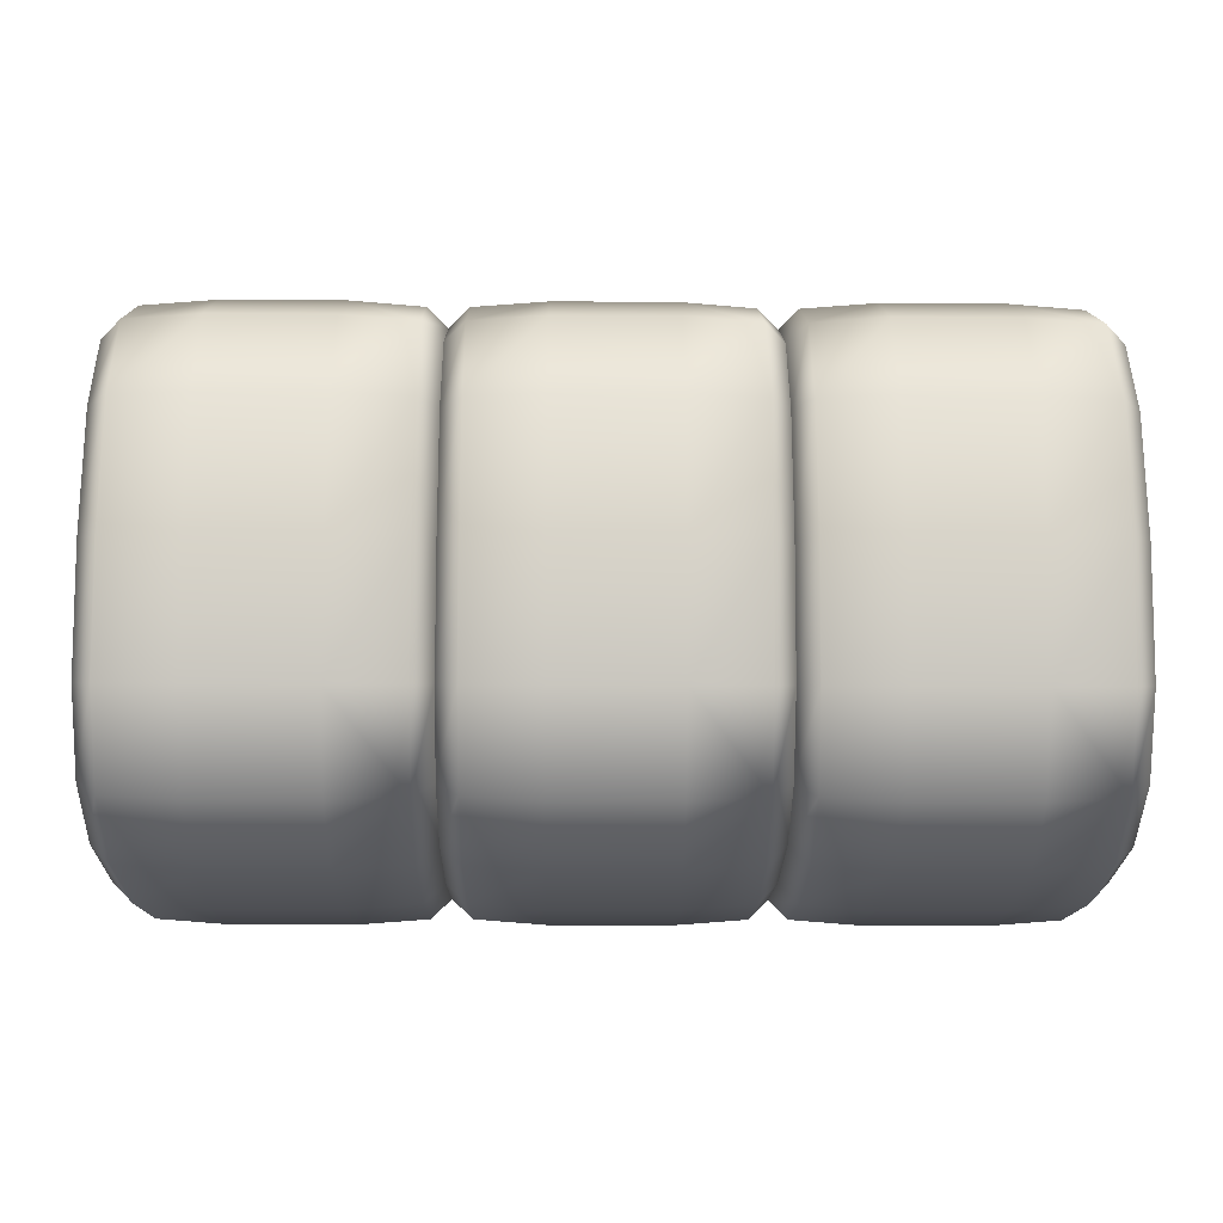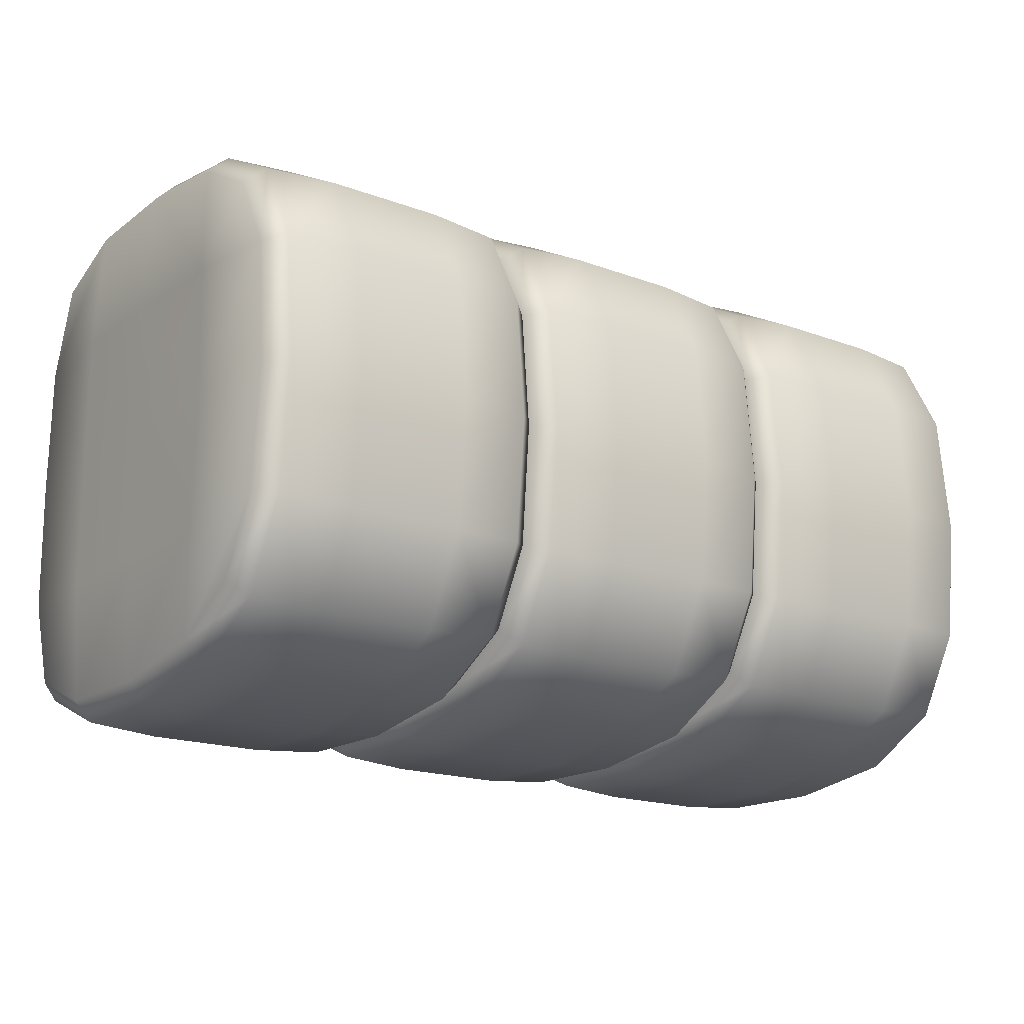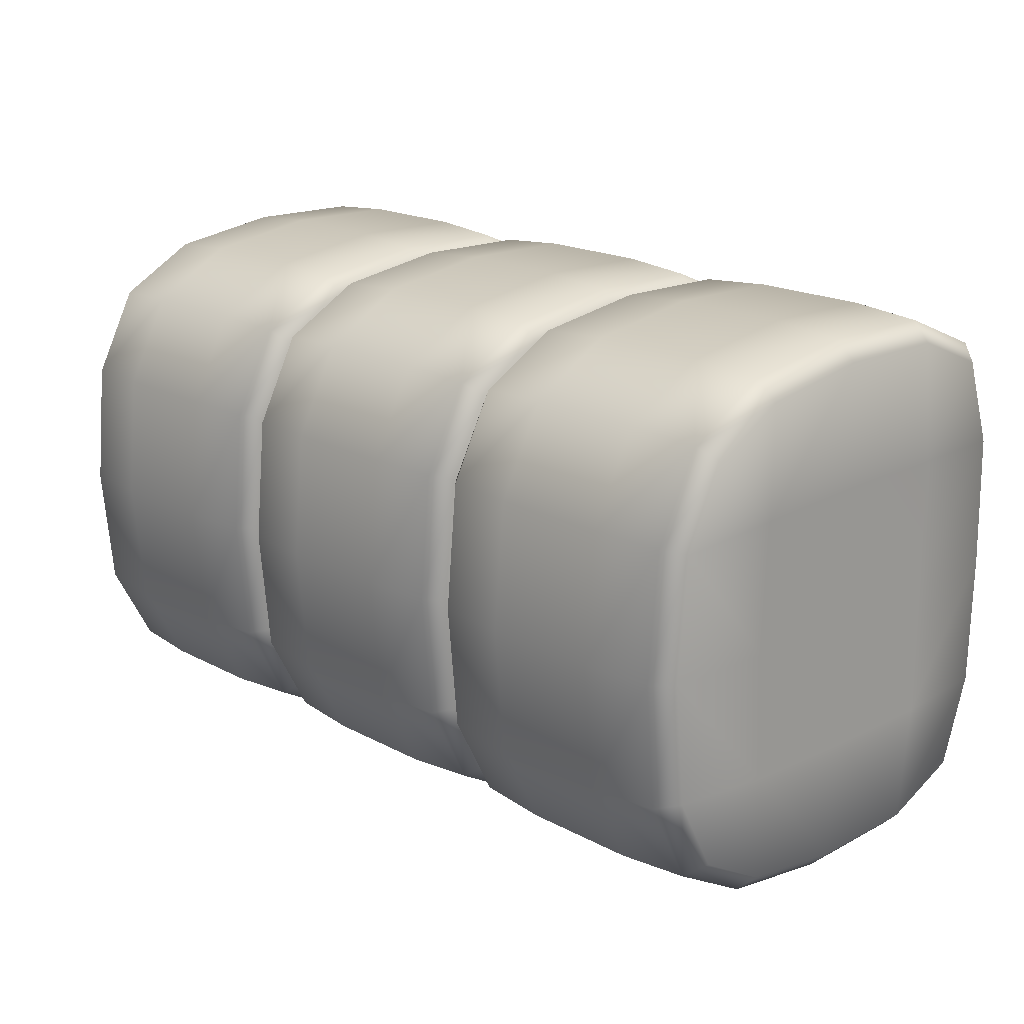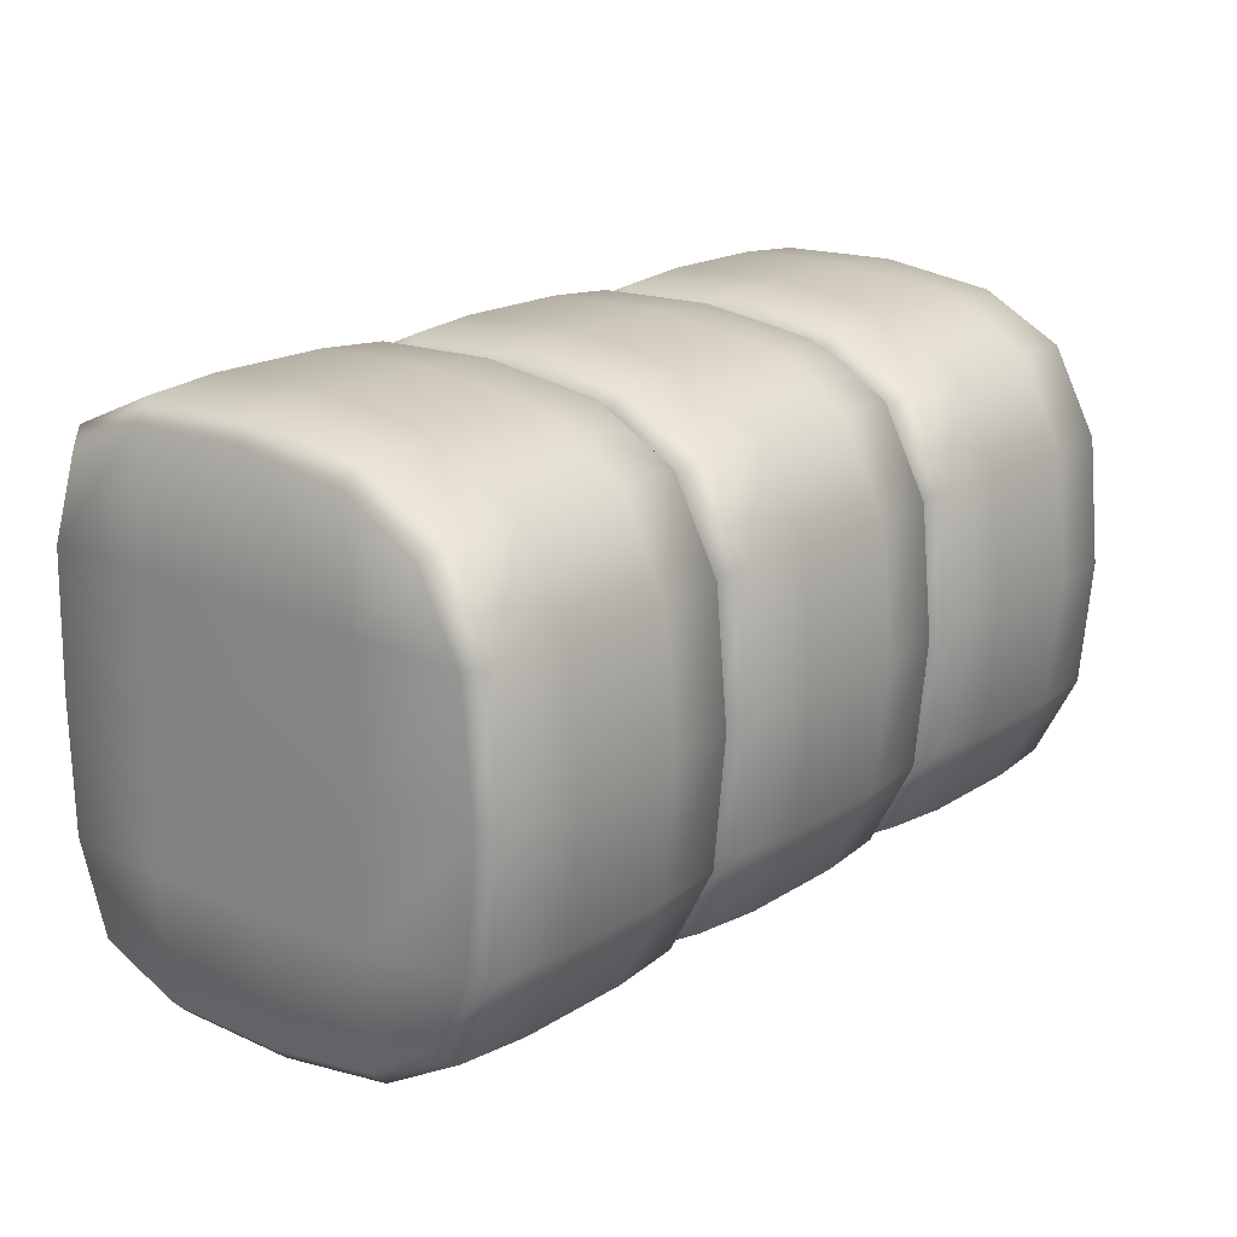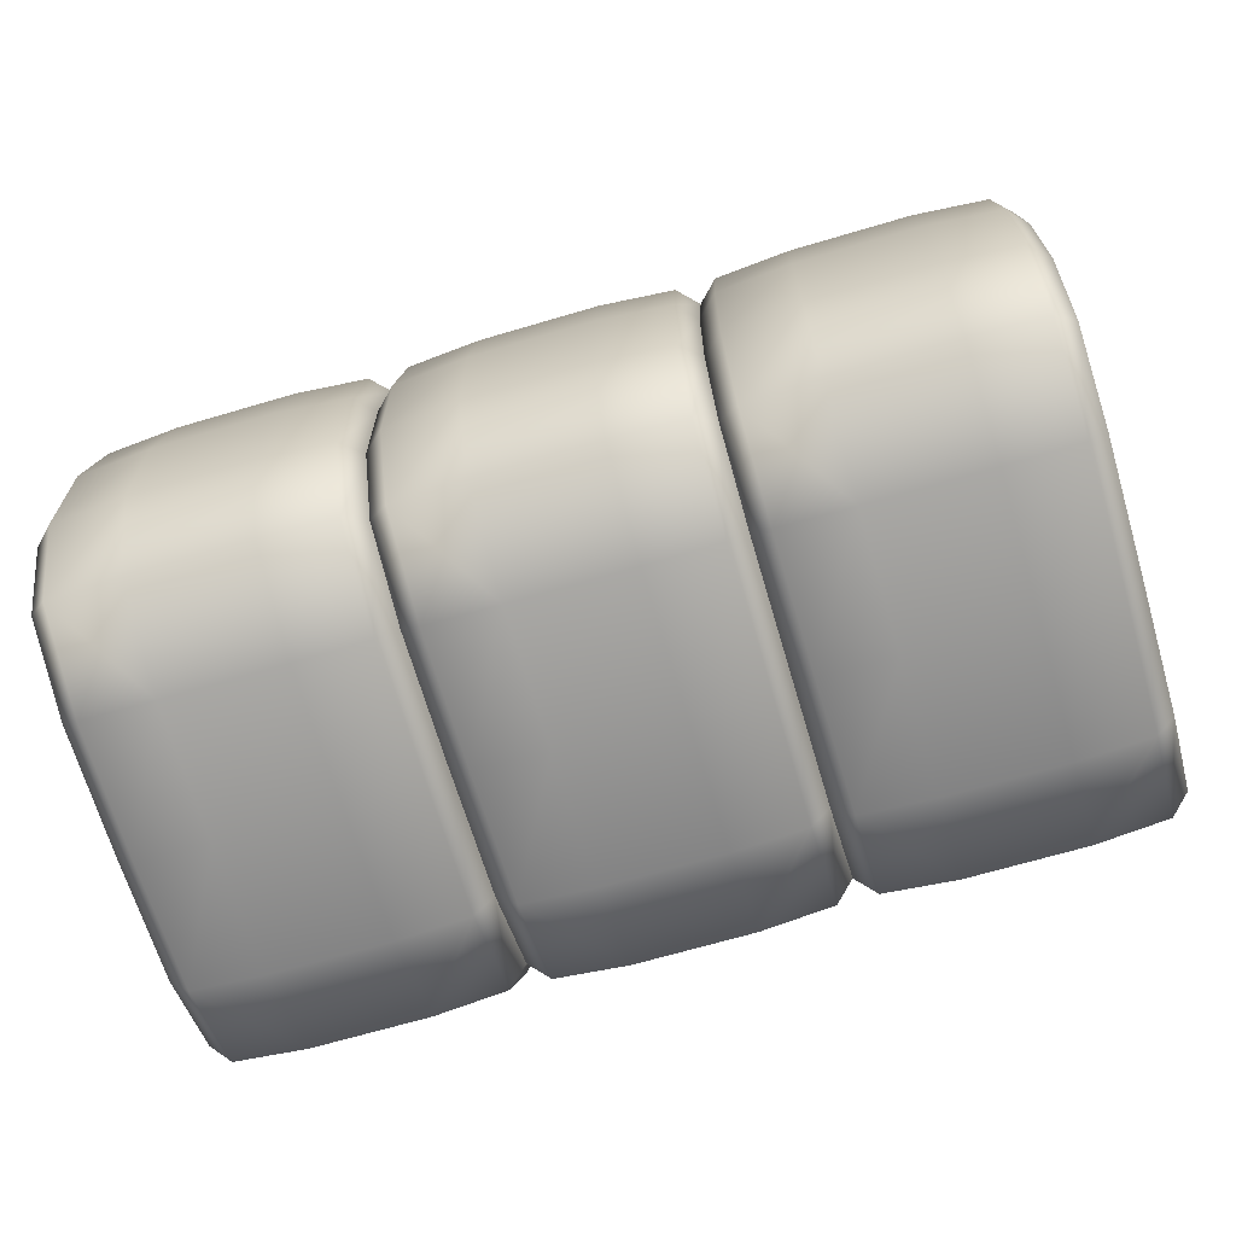
<metadata>
{"format":"obj","ext":"obj","renderer":"f3d","projection":"perspective","resolution":1024,"background":"white","views":[{"elev":-14.6,"azim":179.2,"up":"+Z"},{"elev":-17.8,"azim":143.9,"up":"+Z"},{"elev":18.6,"azim":-134.3,"up":"+Z"},{"elev":18.4,"azim":129.5,"up":"+Z"},{"elev":-68.2,"azim":-163.5,"up":"+Y"}]}
</metadata>
<code>
g delete16:default1
v 0.3238 -0.3636 0.7957
v 0.3823 -0.351 0.741
v 0.3822 -0.6867 4e-06
v 0.3238 -0.743 7e-06
v 0.3822 -0.351 -0.741
v 0.3237 -0.3636 -0.7957
v 0.3822 -0.0054 -0.7463
v 0.3237 -0.002362 -0.8024
v 0.3238 -0.002362 0.8024
v 0.3823 -0.0054 0.7463
v 0.3238 0.3426 0.7524
v 0.3823 0.327 0.6985
v -0.502 0.6581 -0.3553
v -0.5021 0.5397 -0.5784
v -0.4455 0.7125 -0.369
v -0.4455 0.5819 -0.6198
v -0.4455 -0.6282 0.6839
v -0.4455 -0.7315 0.396
v -0.502 -0.5858 0.6433
v -0.502 -0.6765 0.3843
v -0.2333 0.7284 0.3731
v -0.2332 0.5942 0.632
v -0.2333 0.7627 3.9e-05
v -0.2333 0.7284 -0.373
v -0.2333 0.5942 -0.6319
v -0.2333 -0.7594 3.9e-05
v -0.2333 -0.7476 0.3995
v -0.2332 -0.6406 0.6958
v -0.2333 -0.6406 -0.6957
v -0.2333 -0.7476 -0.3994
v -0.2333 -0.3673 -0.8117
v -0.2333 -0.001473 -0.8188
v -0.2333 0.3472 -0.7681
v -0.2332 -0.3673 0.8118
v -0.2332 -0.001473 0.8189
v -0.2332 0.3472 0.7682
v -0.4455 0.5819 0.6199
v -0.4455 0.3426 0.7524
v -0.502 0.5397 0.5785
v -0.502 0.327 0.6985
v -0.502 0.6581 0.3554
v -0.4455 0.7125 0.3691
v -0.502 0.69 5.5e-05
v -0.4455 0.7462 5.1e-05
v -0.4455 -0.743 5.1e-05
v -0.502 -0.6867 5.5e-05
v -0.4455 -0.7315 -0.3959
v -0.502 -0.6765 -0.3841
v -0.4455 -0.6282 -0.6838
v -0.5021 -0.5858 -0.6432
v -0.4455 -0.3636 -0.7956
v -0.5021 -0.351 -0.741
v -0.4455 -0.002362 -0.8024
v -0.5021 -0.0054 -0.7462
v -0.4455 0.3426 -0.7523
v -0.5021 0.327 -0.6984
v -0.502 -0.351 0.7411
v -0.4455 -0.3636 0.7958
v -0.502 -0.0054 0.7463
v -0.4455 -0.002362 0.8025
v 0.3823 0.6581 0.3553
v 0.3823 0.5397 0.5785
v 0.3238 0.7125 0.369
v 0.3238 0.5819 0.6199
v 0.3822 -0.6765 -0.3842
v 0.3822 -0.5858 -0.6432
v 0.3237 -0.7315 -0.396
v 0.3237 -0.6282 -0.6838
v 0.1115 0.7627 2e-05
v 0.1116 0.7284 0.3731
v 0.1116 0.5942 0.632
v 0.1115 0.5942 -0.632
v 0.1115 0.7284 -0.373
v 0.1116 -0.7476 0.3994
v 0.1116 -0.6406 0.6958
v 0.1115 -0.7594 2e-05
v 0.1115 -0.7476 -0.3994
v 0.1115 -0.6406 -0.6957
v 0.1115 -0.3673 -0.8117
v 0.1115 -0.001473 -0.8189
v 0.1115 0.3472 -0.7681
v 0.1116 -0.3673 0.8117
v 0.1116 -0.001473 0.8189
v 0.1116 0.3472 0.7682
v 0.3238 0.7462 7e-06
v 0.3822 0.69 4e-06
v 0.3237 0.7125 -0.369
v 0.3822 0.6581 -0.3553
v 0.3237 0.5819 -0.6198
v 0.3822 0.5397 -0.5785
v 0.3237 0.3426 -0.7524
v 0.3822 0.327 -0.6985
v 0.3238 -0.7315 0.396
v 0.3238 -0.6282 0.6839
v 0.3823 -0.6765 0.3842
v 0.3823 -0.5858 0.6432
v -1.401 0.3504 -0.3767
v -1.401 0.3681 0.000106
v -1.401 0.3504 0.3769
v -1.401 -0.007018 -0.3889
v -1.401 0.001637 0.000106
v -1.401 -0.007018 0.3891
v -1.401 -0.3657 -0.391
v -1.401 -0.3648 0.000106
v -1.401 -0.3657 0.3912
v -0.5585 -0.3636 0.7958
v -0.5585 -0.743 5.8e-05
v -0.5586 -0.3636 -0.7956
v -0.5586 -0.002362 -0.8024
v -0.5585 -0.002362 0.8025
v -0.5585 0.3426 0.7524
v -1.384 0.6581 -0.3552
v -1.384 0.5397 -0.5784
v -1.328 0.7125 -0.3689
v -1.328 0.5819 -0.6197
v -1.328 -0.6282 0.684
v -1.328 -0.7315 0.3961
v -1.384 -0.5858 0.6433
v -1.384 -0.6765 0.3843
v -1.116 0.7284 0.3731
v -1.116 0.5942 0.6321
v -1.116 0.7627 9e-05
v -1.116 0.7284 -0.3729
v -1.116 0.5942 -0.6319
v -1.116 -0.7594 9e-05
v -1.116 -0.7476 0.3995
v -1.116 -0.6406 0.6958
v -1.116 -0.6406 -0.6957
v -1.116 -0.7476 -0.3993
v -1.116 -0.3673 -0.8116
v -1.116 -0.001473 -0.8188
v -1.116 0.3472 -0.7681
v -1.116 -0.3673 0.8118
v -1.116 -0.001473 0.819
v -1.116 0.3472 0.7682
v -1.328 0.5819 0.62
v -1.328 0.3426 0.7525
v -1.384 0.5397 0.5786
v -1.384 0.327 0.6986
v -1.384 0.6581 0.3554
v -1.328 0.7125 0.3691
v -1.384 0.69 0.000105
v -1.328 0.7462 0.000102
v -1.328 -0.743 0.000102
v -1.384 -0.6867 0.000105
v -1.328 -0.7315 -0.3959
v -1.384 -0.6765 -0.3841
v -1.328 -0.6282 -0.6838
v -1.384 -0.5858 -0.6431
v -1.328 -0.3636 -0.7956
v -1.384 -0.351 -0.7409
v -1.328 -0.002362 -0.8023
v -1.384 -0.0054 -0.7462
v -1.328 0.3426 -0.7523
v -1.384 0.327 -0.6984
v -1.384 -0.351 0.7411
v -1.328 -0.3636 0.7958
v -1.384 -0.0054 0.7464
v -1.328 -0.002362 0.8025
v -0.5585 0.7125 0.3691
v -0.5585 0.5819 0.6199
v -0.5586 -0.7315 -0.3959
v -0.5586 -0.6282 -0.6838
v -0.7708 0.7627 7e-05
v -0.7707 0.7284 0.3731
v -0.7707 0.5942 0.632
v -0.7708 0.5942 -0.6319
v -0.7708 0.7284 -0.373
v -0.7707 -0.7476 0.3995
v -0.7707 -0.6406 0.6958
v -0.7708 -0.7594 7e-05
v -0.7708 -0.7476 -0.3993
v -0.7708 -0.6406 -0.6957
v -0.7708 -0.3673 -0.8116
v -0.7708 -0.001473 -0.8188
v -0.7708 0.3472 -0.7681
v -0.7707 -0.3673 0.8118
v -0.7707 -0.001473 0.8189
v -0.7707 0.3472 0.7682
v -0.5585 0.7462 5.8e-05
v -0.5586 0.7125 -0.369
v -0.5586 0.5819 -0.6198
v -0.5586 0.3426 -0.7523
v -0.5585 -0.7315 0.396
v -0.5585 -0.6282 0.6839
v 1.283 0.3504 0.3768
v 1.283 0.3681 -4.7e-05
v 1.283 0.3504 -0.3769
v 1.283 -0.007018 0.3889
v 1.283 0.001637 -4.7e-05
v 1.283 -0.007018 -0.389
v 1.283 -0.3657 0.3911
v 1.283 -0.3648 -4.7e-05
v 1.283 -0.3657 -0.3912
v 1.21 -0.3636 0.7957
v 1.266 -0.351 0.741
v 1.266 -0.6867 -4.6e-05
v 1.21 -0.743 -4.3e-05
v 1.266 -0.351 -0.7411
v 1.21 -0.3636 -0.7957
v 1.266 -0.0054 -0.7463
v 1.21 -0.002362 -0.8025
v 1.21 -0.002362 0.8024
v 1.266 -0.0054 0.7462
v 1.21 0.3426 0.7523
v 1.266 0.327 0.6984
v 0.4407 0.7125 -0.369
v 0.4407 0.5819 -0.6198
v 0.4408 -0.6282 0.6839
v 0.4407 -0.7315 0.396
v 0.653 0.7284 0.373
v 0.653 0.5942 0.632
v 0.6529 0.7627 -1.1e-05
v 0.6529 0.7284 -0.373
v 0.6529 0.5942 -0.632
v 0.6529 -0.7594 -1.1e-05
v 0.653 -0.7476 0.3994
v 0.653 -0.6406 0.6957
v 0.6529 -0.6406 -0.6958
v 0.6529 -0.7476 -0.3994
v 0.6529 -0.3673 -0.8117
v 0.6529 -0.001473 -0.8189
v 0.6529 0.3472 -0.7682
v 0.653 -0.3673 0.8117
v 0.653 -0.001473 0.8189
v 0.653 0.3472 0.7681
v 0.4408 0.5819 0.6198
v 0.4408 0.3426 0.7524
v 0.4407 0.7125 0.369
v 0.4407 0.7462 1e-06
v 0.4407 -0.743 1e-06
v 0.4407 -0.7315 -0.396
v 0.4407 -0.6282 -0.6839
v 0.4407 -0.3636 -0.7957
v 0.4407 -0.002362 -0.8024
v 0.4407 0.3426 -0.7524
v 0.4408 -0.3636 0.7957
v 0.4408 -0.002362 0.8024
v 1.266 0.6581 0.3553
v 1.266 0.5397 0.5784
v 1.21 0.7125 0.369
v 1.21 0.5819 0.6198
v 1.266 -0.6765 -0.3842
v 1.266 -0.5858 -0.6433
v 1.21 -0.7315 -0.396
v 1.21 -0.6282 -0.6839
v 0.9978 0.7627 -3.1e-05
v 0.9978 0.7284 0.373
v 0.9978 0.5942 0.6319
v 0.9977 0.5942 -0.632
v 0.9977 0.7284 -0.3731
v 0.9978 -0.7476 0.3994
v 0.9978 -0.6406 0.6957
v 0.9978 -0.7594 -3.1e-05
v 0.9977 -0.7476 -0.3994
v 0.9977 -0.6406 -0.6958
v 0.9977 -0.3673 -0.8117
v 0.9977 -0.001473 -0.8189
v 0.9977 0.3472 -0.7682
v 0.9978 -0.3673 0.8117
v 0.9978 -0.001473 0.8188
v 0.9978 0.3472 0.7681
v 1.21 0.7462 -4.3e-05
v 1.266 0.69 -4.6e-05
v 1.21 0.7125 -0.3691
v 1.266 0.6581 -0.3554
v 1.21 0.5819 -0.6199
v 1.266 0.5397 -0.5785
v 1.21 0.3426 -0.7524
v 1.266 0.327 -0.6985
v 1.21 -0.7315 0.3959
v 1.21 -0.6282 0.6838
v 1.266 -0.6765 0.3842
v 1.266 -0.5858 0.6432
g delete16:SushiGeo FoodTallLUpperArm
f 61 63 64 62
f 71 64 63 70
f 65 67 68 66
f 77 78 68 67
f 70 63 85 69
f 21 70 69 23
f 22 71 70 21
f 73 87 89 72
f 24 73 72 25
f 69 85 87 73
f 23 69 73 24
f 28 27 74 75
f 75 74 93 94
f 27 26 76 74
f 93 74 76 4
f 26 30 77 76
f 4 76 77 67
f 30 29 78 77
f 68 78 79 6
f 78 29 31 79
f 6 79 80 8
f 79 31 32 80
f 8 80 81 91
f 80 32 33 81
f 81 33 25 72
f 81 72 89 91
f 28 75 82 34
f 75 94 1 82
f 34 82 83 35
f 82 1 9 83
f 35 83 84 36
f 83 9 11 84
f 36 84 71 22
f 64 71 84 11
f 63 61 86 85
f 85 86 88 87
f 87 88 90 89
f 89 90 92 91
f 93 95 96 94
f 94 96 2 1
f 95 93 4 3
f 3 4 67 65
f 66 68 6 5
f 5 6 8 7
f 7 8 91 92
f 1 2 10 9
f 9 10 12 11
f 62 64 11 12
f 13 15 16 14
f 24 25 16 15
f 28 17 18 27
f 17 19 20 18
f 37 22 21 42
f 42 21 23 44
f 44 23 24 15
f 27 18 45 26
f 30 47 49 29
f 26 45 47 30
f 29 49 51 31
f 31 51 53 32
f 32 53 55 33
f 16 25 33 55
f 17 28 34 58
f 58 34 35 60
f 60 35 36 38
f 36 22 37 38
f 37 39 40 38
f 39 37 42 41
f 41 42 44 43
f 43 44 15 13
f 18 20 46 45
f 45 46 48 47
f 47 48 50 49
f 49 50 52 51
f 51 52 54 53
f 53 54 56 55
f 14 16 55 56
f 19 17 58 57
f 57 58 60 59
f 59 60 38 40
f 100 101 98 97
f 101 102 99 98
f 103 104 101 100
f 104 105 102 101
f 41 160 161 39
f 166 161 160 165
f 48 162 163 50
f 172 173 163 162
f 165 160 180 164
f 120 165 164 122
f 121 166 165 120
f 168 181 182 167
f 123 168 167 124
f 164 180 181 168
f 122 164 168 123
f 127 126 169 170
f 170 169 184 185
f 126 125 171 169
f 184 169 171 107
f 125 129 172 171
f 107 171 172 162
f 129 128 173 172
f 163 173 174 108
f 173 128 130 174
f 108 174 175 109
f 174 130 131 175
f 109 175 176 183
f 175 131 132 176
f 176 132 124 167
f 176 167 182 183
f 127 170 177 133
f 170 185 106 177
f 133 177 178 134
f 177 106 110 178
f 134 178 179 135
f 178 110 111 179
f 135 179 166 121
f 161 166 179 111
f 160 41 43 180
f 180 43 13 181
f 181 13 14 182
f 182 14 56 183
f 184 20 19 185
f 185 19 57 106
f 20 184 107 46
f 46 107 162 48
f 50 163 108 52
f 52 108 109 54
f 54 109 183 56
f 106 57 59 110
f 110 59 40 111
f 39 161 111 40
f 112 114 115 113
f 123 124 115 114
f 127 116 117 126
f 116 118 119 117
f 136 121 120 141
f 141 120 122 143
f 143 122 123 114
f 126 117 144 125
f 129 146 148 128
f 125 144 146 129
f 128 148 150 130
f 130 150 152 131
f 131 152 154 132
f 115 124 132 154
f 116 127 133 157
f 157 133 134 159
f 159 134 135 137
f 135 121 136 137
f 138 140 99 139
f 140 142 98 99
f 142 112 97 98
f 113 155 97 112
f 153 100 97 155
f 158 139 99 102
f 151 103 100 153
f 156 158 102 105
f 147 103 151 149
f 145 104 103 147
f 119 105 104 145
f 118 156 105 119
f 136 138 139 137
f 138 136 141 140
f 140 141 143 142
f 142 143 114 112
f 117 119 145 144
f 144 145 147 146
f 146 147 149 148
f 148 149 151 150
f 150 151 153 152
f 152 153 155 154
f 113 115 154 155
f 118 116 157 156
f 156 157 159 158
f 158 159 137 139
f 189 190 187 186
f 190 191 188 187
f 192 193 190 189
f 193 194 191 190
f 239 241 242 240
f 249 242 241 248
f 243 245 246 244
f 255 256 246 245
f 248 241 263 247
f 211 248 247 213
f 212 249 248 211
f 251 265 267 250
f 214 251 250 215
f 247 263 265 251
f 213 247 251 214
f 218 217 252 253
f 253 252 271 272
f 217 216 254 252
f 271 252 254 198
f 216 220 255 254
f 198 254 255 245
f 220 219 256 255
f 246 256 257 200
f 256 219 221 257
f 200 257 258 202
f 257 221 222 258
f 202 258 259 269
f 258 222 223 259
f 259 223 215 250
f 259 250 267 269
f 218 253 260 224
f 253 272 195 260
f 224 260 261 225
f 260 195 203 261
f 225 261 262 226
f 261 203 205 262
f 226 262 249 212
f 242 249 262 205
f 266 188 270 268
f 264 187 188 266
f 239 186 187 264
f 240 206 186 239
f 204 189 186 206
f 201 270 188 191
f 196 192 189 204
f 199 201 191 194
f 273 192 196 274
f 273 197 193 192
f 197 243 194 193
f 244 199 194 243
f 241 239 264 263
f 263 264 266 265
f 265 266 268 267
f 267 268 270 269
f 271 273 274 272
f 272 274 196 195
f 273 271 198 197
f 197 198 245 243
f 244 246 200 199
f 199 200 202 201
f 201 202 269 270
f 195 196 204 203
f 203 204 206 205
f 240 242 205 206
f 88 207 208 90
f 214 215 208 207
f 218 209 210 217
f 209 96 95 210
f 227 212 211 229
f 229 211 213 230
f 230 213 214 207
f 217 210 231 216
f 220 232 233 219
f 216 231 232 220
f 219 233 234 221
f 221 234 235 222
f 222 235 236 223
f 208 215 223 236
f 209 218 224 237
f 237 224 225 238
f 238 225 226 228
f 226 212 227 228
f 227 62 12 228
f 62 227 229 61
f 61 229 230 86
f 86 230 207 88
f 210 95 3 231
f 231 3 65 232
f 232 65 66 233
f 233 66 5 234
f 234 5 7 235
f 235 7 92 236
f 90 208 236 92
f 96 209 237 2
f 2 237 238 10
f 10 238 228 12

</code>
